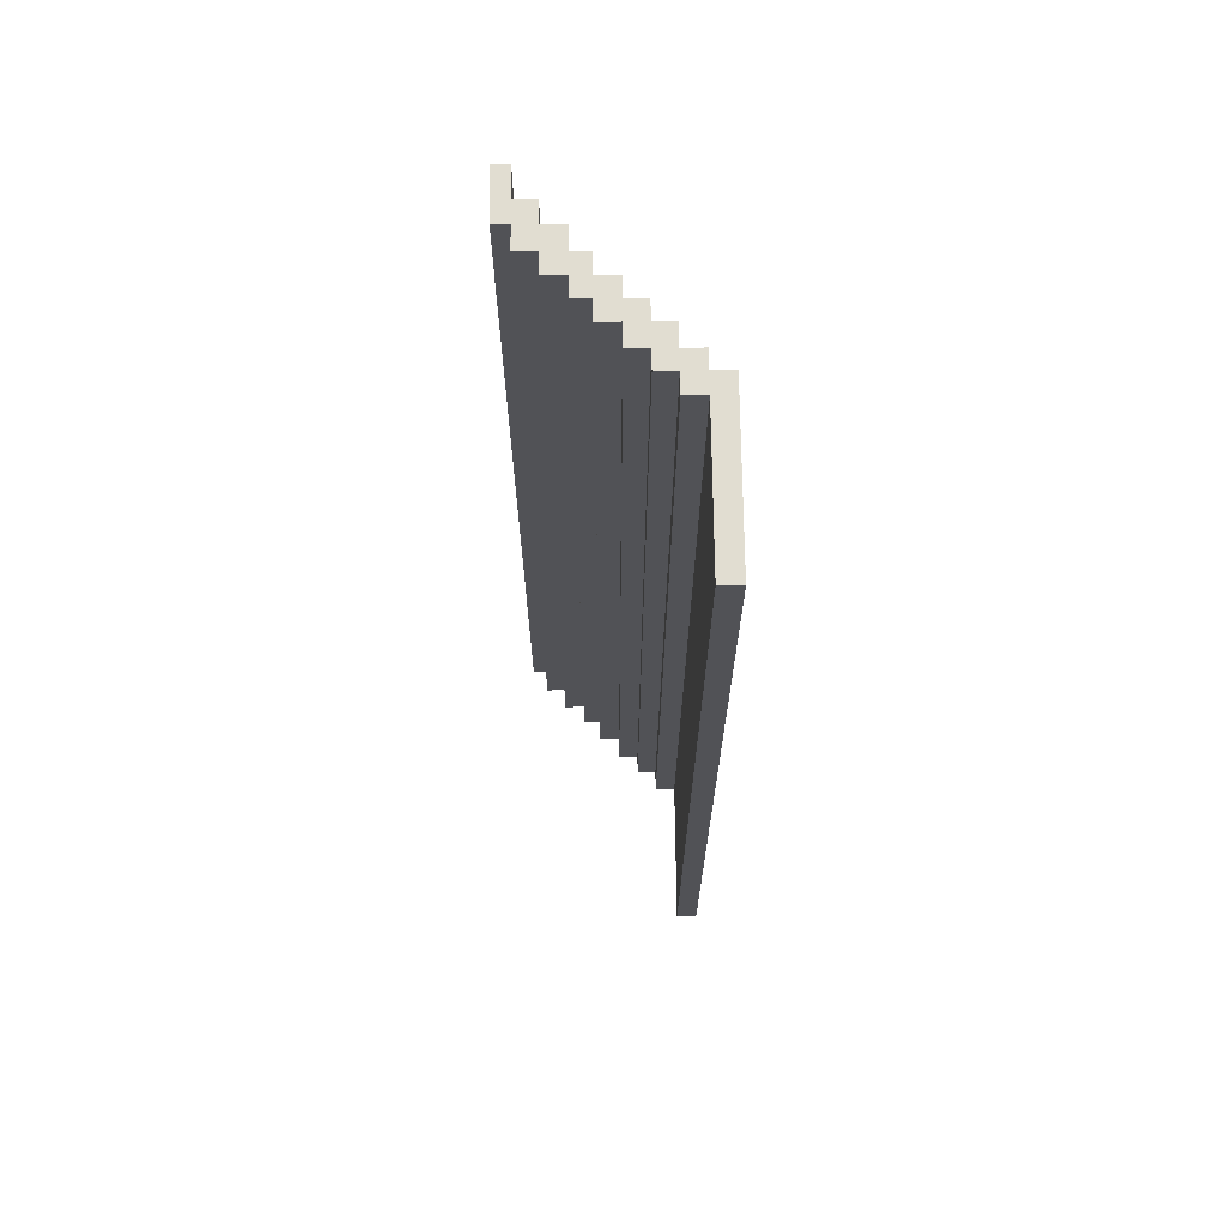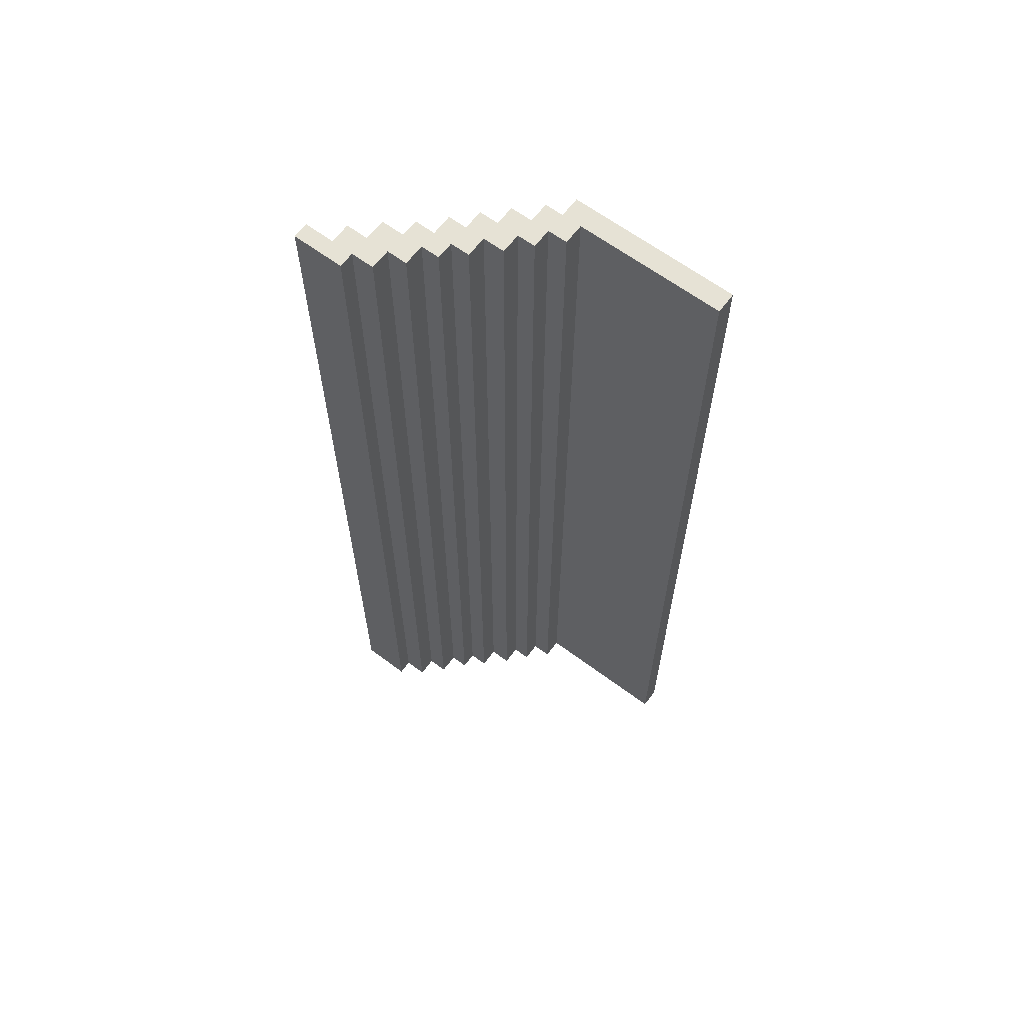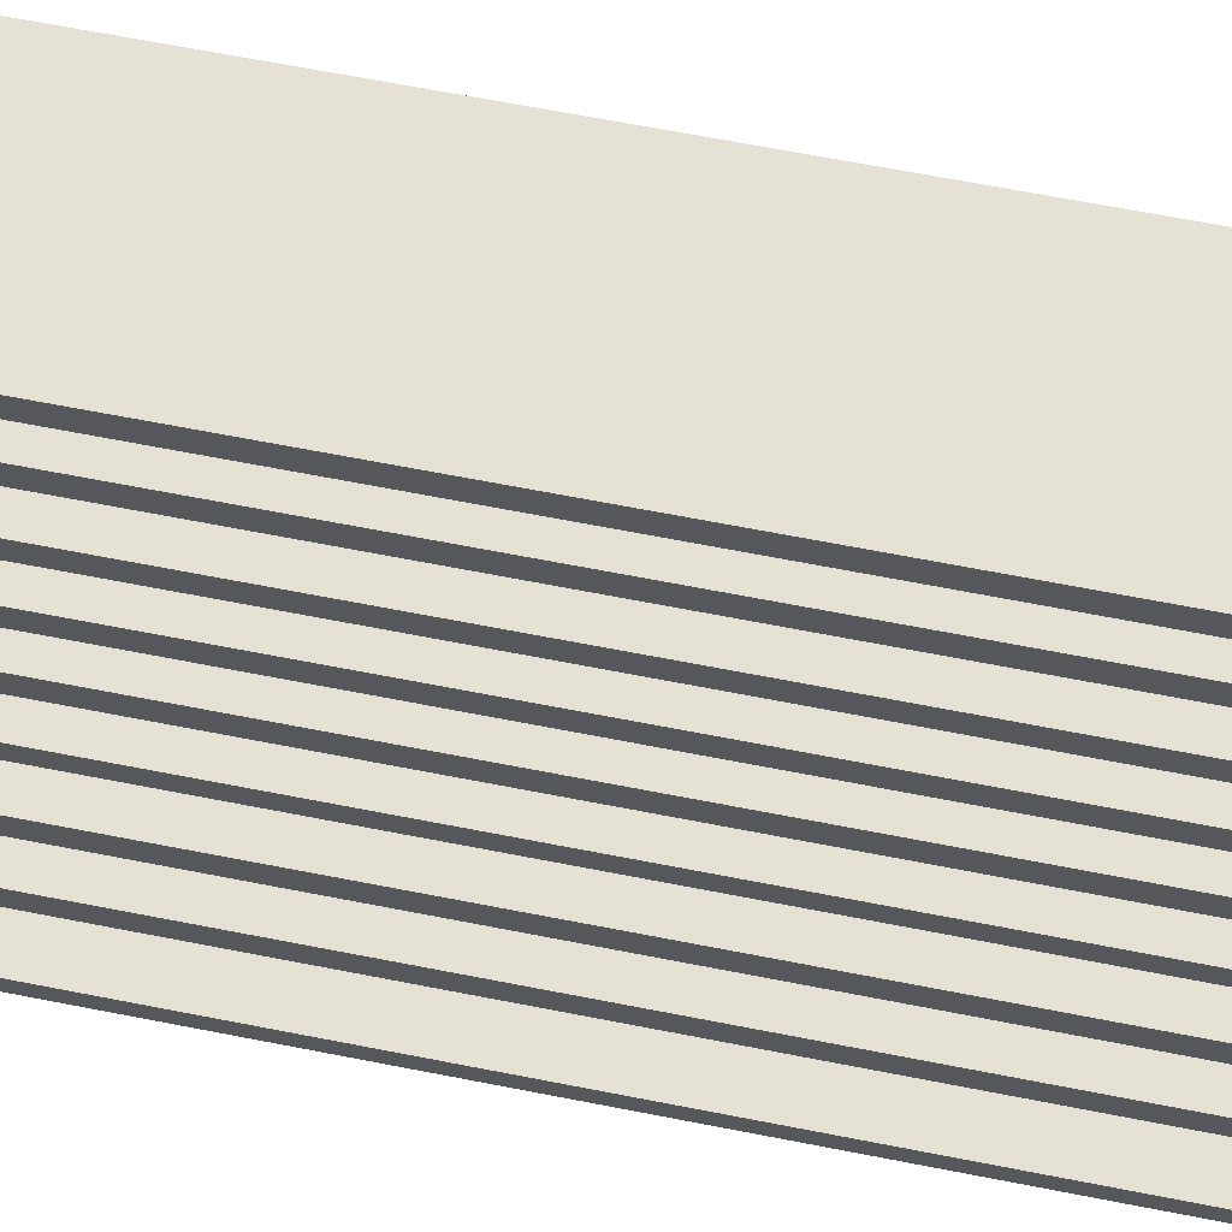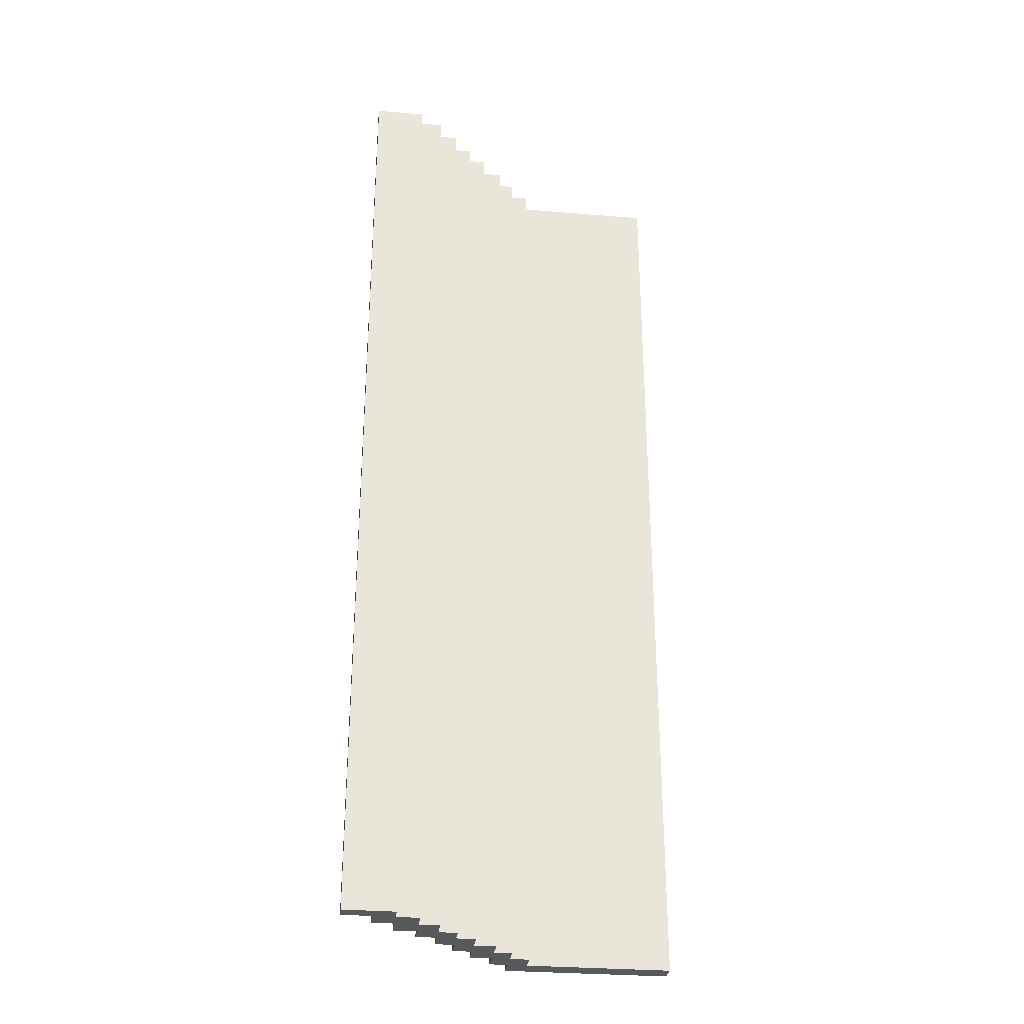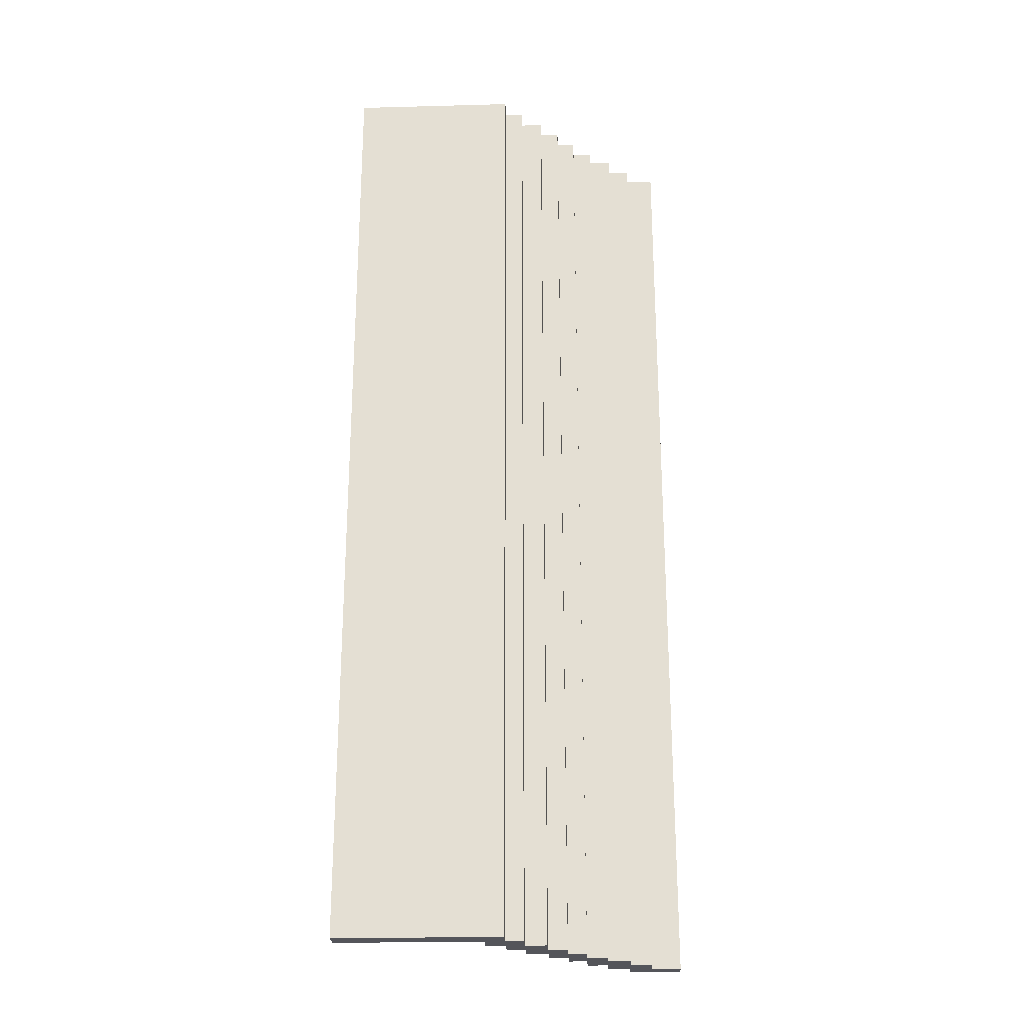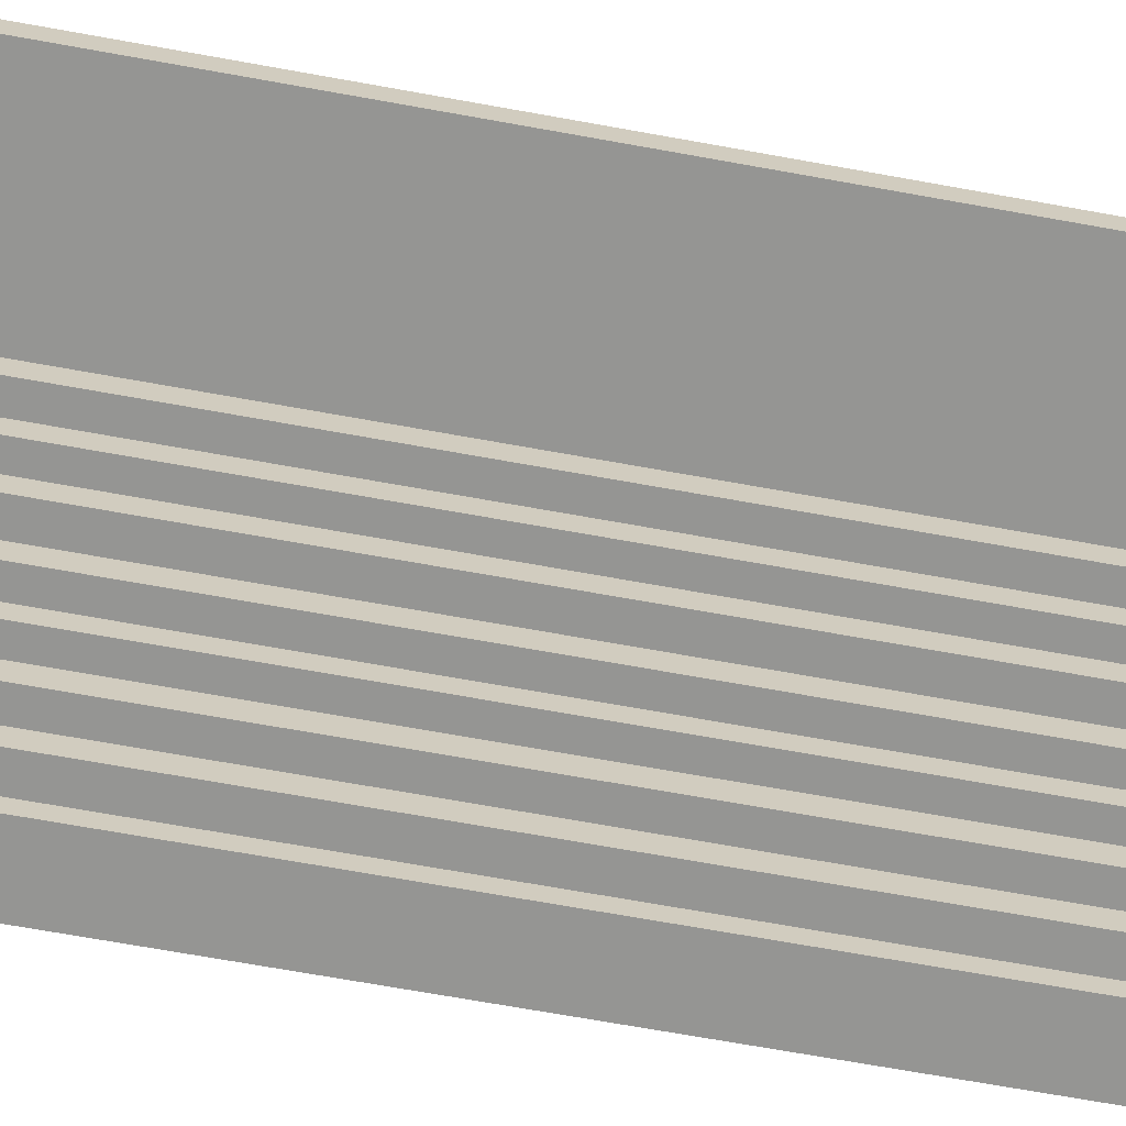
<metadata>
{"format":"obj","ext":"obj","renderer":"f3d","projection":"perspective","resolution":1024,"background":"white","views":[{"elev":68.7,"azim":89.4,"up":"+Z"},{"elev":63.9,"azim":36.9,"up":"+Z"},{"elev":64.4,"azim":-78.7,"up":"+Y"},{"elev":-30.0,"azim":-7.1,"up":"+Z"},{"elev":-24.9,"azim":-177.5,"up":"+Z"},{"elev":-67.3,"azim":79.6,"up":"+Y"}]}
</metadata>
<code>
o benches_Cube.010
v 12.8 -0.08929 -0.1933
v 12.8 0.5515 -0.1933
v 12.8 -0.08929 -39.75
v 12.8 0.5515 -39.75
v 14.01 -0.08929 -0.1933
v 14.01 0.5515 -0.1933
v 14.01 -0.08929 -39.75
v 14.01 0.5515 -39.75
v 14.9 0.5515 -39.75
v 14.9 -0.08929 -39.75
v 14.9 -0.08929 -0.1933
v 14.9 0.5515 -0.1933
v 14.01 1.389 -39.75
v 14.01 1.389 -0.1933
v 14.9 1.389 -39.75
v 14.9 1.389 -0.1933
v 15.85 0.5515 -39.75
v 15.85 0.5515 -0.1933
v 15.85 1.389 -39.75
v 15.85 1.389 -0.1933
v 14.9 2.272 -39.75
v 14.9 2.272 -0.1933
v 15.85 2.272 -39.75
v 15.85 2.272 -0.1933
v 16.68 1.389 -39.75
v 16.68 1.389 -0.1933
v 16.68 2.272 -39.75
v 16.68 2.272 -0.1933
v 15.85 2.996 -39.75
v 15.85 2.996 -0.1933
v 16.68 2.996 -39.75
v 16.68 2.996 -0.1933
v 17.45 2.272 -39.75
v 17.45 2.272 -0.1933
v 17.45 2.996 -39.75
v 17.45 2.996 -0.1933
v 16.68 3.862 -39.75
v 16.68 3.862 -0.1933
v 17.45 3.862 -39.75
v 17.45 3.862 -0.1933
v 18.24 2.996 -39.75
v 18.24 2.996 -0.1933
v 18.24 3.862 -39.75
v 18.24 3.862 -0.1933
v 17.45 4.696 -39.75
v 17.45 4.696 -0.1933
v 18.24 4.696 -39.75
v 18.24 4.696 -0.1933
v 19.13 3.862 -39.75
v 19.13 3.862 -0.1933
v 19.13 4.696 -39.75
v 19.13 4.696 -0.1933
v 18.24 5.51 -39.75
v 18.24 5.51 -0.1933
v 19.13 5.51 -39.75
v 19.13 5.51 -0.1933
v 19.88 4.696 -39.75
v 19.88 4.696 -0.1933
v 19.88 5.51 -39.75
v 19.88 5.51 -0.1933
v 19.13 6.364 -39.75
v 19.13 6.364 -0.1933
v 19.88 6.364 -39.75
v 19.88 6.364 -0.1933
v 20.68 5.51 -39.75
v 20.68 5.51 -0.1933
v 20.68 6.364 -39.75
v 20.68 6.364 -0.1933
v 19.88 7.217 -39.75
v 19.88 7.217 -0.1933
v 20.68 7.217 -39.75
v 20.68 7.217 -0.1933
v 26.64 6.364 -39.75
v 26.64 6.364 -0.1933
v 26.64 7.217 -39.75
v 26.64 7.217 -0.1933
v 12.8 -0.08929 -39.75
v 12.8 0.5515 -39.75
v 12.8 -0.08929 -0.1933
v 12.8 0.5515 -0.1933
v 14.01 -0.08929 -39.75
v 14.01 0.5515 -39.75
v 14.01 -0.08929 -0.1933
v 14.01 0.5515 -0.1933
v 14.9 0.5515 -0.1933
v 14.9 -0.08929 -0.1933
v 14.9 -0.08929 -39.75
v 14.9 0.5515 -39.75
v 14.01 1.389 -0.1933
v 14.01 1.389 -39.75
v 14.9 1.389 -0.1933
v 14.9 1.389 -39.75
v 15.85 0.5515 -0.1933
v 15.85 0.5515 -39.75
v 15.85 1.389 -0.1933
v 15.85 1.389 -39.75
v 14.9 2.272 -0.1933
v 14.9 2.272 -39.75
v 15.85 2.272 -0.1933
v 15.85 2.272 -39.75
v 16.68 1.389 -0.1933
v 16.68 1.389 -39.75
v 16.68 2.272 -0.1933
v 16.68 2.272 -39.75
v 15.85 2.996 -0.1933
v 15.85 2.996 -39.75
v 16.68 2.996 -0.1933
v 16.68 2.996 -39.75
v 17.45 2.272 -0.1933
v 17.45 2.272 -39.75
v 17.45 2.996 -0.1933
v 17.45 2.996 -39.75
v 16.68 3.862 -0.1933
v 16.68 3.862 -39.75
v 17.45 3.862 -0.1933
v 17.45 3.862 -39.75
v 18.24 2.996 -0.1933
v 18.24 2.996 -39.75
v 18.24 3.862 -0.1933
v 18.24 3.862 -39.75
v 17.45 4.696 -0.1933
v 17.45 4.696 -39.75
v 18.24 4.696 -0.1933
v 18.24 4.696 -39.75
v 19.13 3.862 -0.1933
v 19.13 3.862 -39.75
v 19.13 4.696 -0.1933
v 19.13 4.696 -39.75
v 18.24 5.51 -0.1933
v 18.24 5.51 -39.75
v 19.13 5.51 -0.1933
v 19.13 5.51 -39.75
v 19.88 4.696 -0.1933
v 19.88 4.696 -39.75
v 19.88 5.51 -0.1933
v 19.88 5.51 -39.75
v 19.13 6.364 -0.1933
v 19.13 6.364 -39.75
v 19.88 6.364 -0.1933
v 19.88 6.364 -39.75
v 20.68 5.51 -0.1933
v 20.68 5.51 -39.75
v 20.68 6.364 -0.1933
v 20.68 6.364 -39.75
v 19.88 7.217 -0.1933
v 19.88 7.217 -39.75
v 20.68 7.217 -0.1933
v 20.68 7.217 -39.75
v 26.64 6.364 -0.1933
v 26.64 6.364 -39.75
v 26.64 7.217 -0.1933
v 26.64 7.217 -39.75
f 1 2 4 3
f 3 4 8 7
f 6 5 11 12
f 5 6 2 1
f 3 7 5 1
f 8 4 2 6
f 10 9 12 11
f 5 7 10 11
f 9 15 19 17
f 7 8 9 10
f 13 14 16 15
f 8 6 14 13
f 9 8 13 15
f 6 12 16 14
f 18 17 19 20
f 12 9 17 18
f 16 12 18 20
f 16 20 24 22
f 21 22 24 23
f 23 24 30 29
f 15 16 22 21
f 19 15 21 23
f 26 25 27 28
f 19 23 27 25
f 20 19 25 26
f 24 20 26 28
f 29 30 32 31
f 24 28 32 30
f 27 23 29 31
f 27 31 35 33
f 34 33 35 36
f 32 36 40 38
f 32 28 34 36
f 28 27 33 34
f 37 38 40 39
f 31 32 38 37
f 35 31 37 39
f 35 39 43 41
f 42 41 43 44
f 44 43 49 50
f 36 35 41 42
f 40 36 42 44
f 45 46 48 47
f 40 44 48 46
f 39 40 46 45
f 43 39 45 47
f 50 49 51 52
f 43 47 51 49
f 48 44 50 52
f 48 52 56 54
f 53 54 56 55
f 51 55 59 57
f 51 47 53 55
f 47 48 54 53
f 58 57 59 60
f 52 51 57 58
f 56 52 58 60
f 56 60 64 62
f 61 62 64 63
f 63 64 70 69
f 55 56 62 61
f 59 55 61 63
f 66 65 67 68
f 59 63 67 65
f 60 59 65 66
f 64 60 66 68
f 69 70 72 71
f 64 68 72 70
f 67 63 69 71
f 67 71 75 73
f 74 73 75 76
f 71 72 76 75
f 72 68 74 76
f 68 67 73 74
f 77 79 80 78
f 79 83 84 80
f 82 88 87 81
f 81 77 78 82
f 79 77 81 83
f 84 82 78 80
f 86 87 88 85
f 81 87 86 83
f 85 93 95 91
f 83 86 85 84
f 89 91 92 90
f 84 89 90 82
f 85 91 89 84
f 82 90 92 88
f 94 96 95 93
f 88 94 93 85
f 92 96 94 88
f 92 98 100 96
f 97 99 100 98
f 99 105 106 100
f 91 97 98 92
f 95 99 97 91
f 102 104 103 101
f 95 101 103 99
f 96 102 101 95
f 100 104 102 96
f 105 107 108 106
f 100 106 108 104
f 103 107 105 99
f 103 109 111 107
f 110 112 111 109
f 108 114 116 112
f 108 112 110 104
f 104 110 109 103
f 113 115 116 114
f 107 113 114 108
f 111 115 113 107
f 111 117 119 115
f 118 120 119 117
f 120 126 125 119
f 112 118 117 111
f 116 120 118 112
f 121 123 124 122
f 116 122 124 120
f 115 121 122 116
f 119 123 121 115
f 126 128 127 125
f 119 125 127 123
f 124 128 126 120
f 124 130 132 128
f 129 131 132 130
f 127 133 135 131
f 127 131 129 123
f 123 129 130 124
f 134 136 135 133
f 128 134 133 127
f 132 136 134 128
f 132 138 140 136
f 137 139 140 138
f 139 145 146 140
f 131 137 138 132
f 135 139 137 131
f 142 144 143 141
f 135 141 143 139
f 136 142 141 135
f 140 144 142 136
f 145 147 148 146
f 140 146 148 144
f 143 147 145 139
f 143 149 151 147
f 150 152 151 149
f 147 151 152 148
f 148 152 150 144
f 144 150 149 143

</code>
